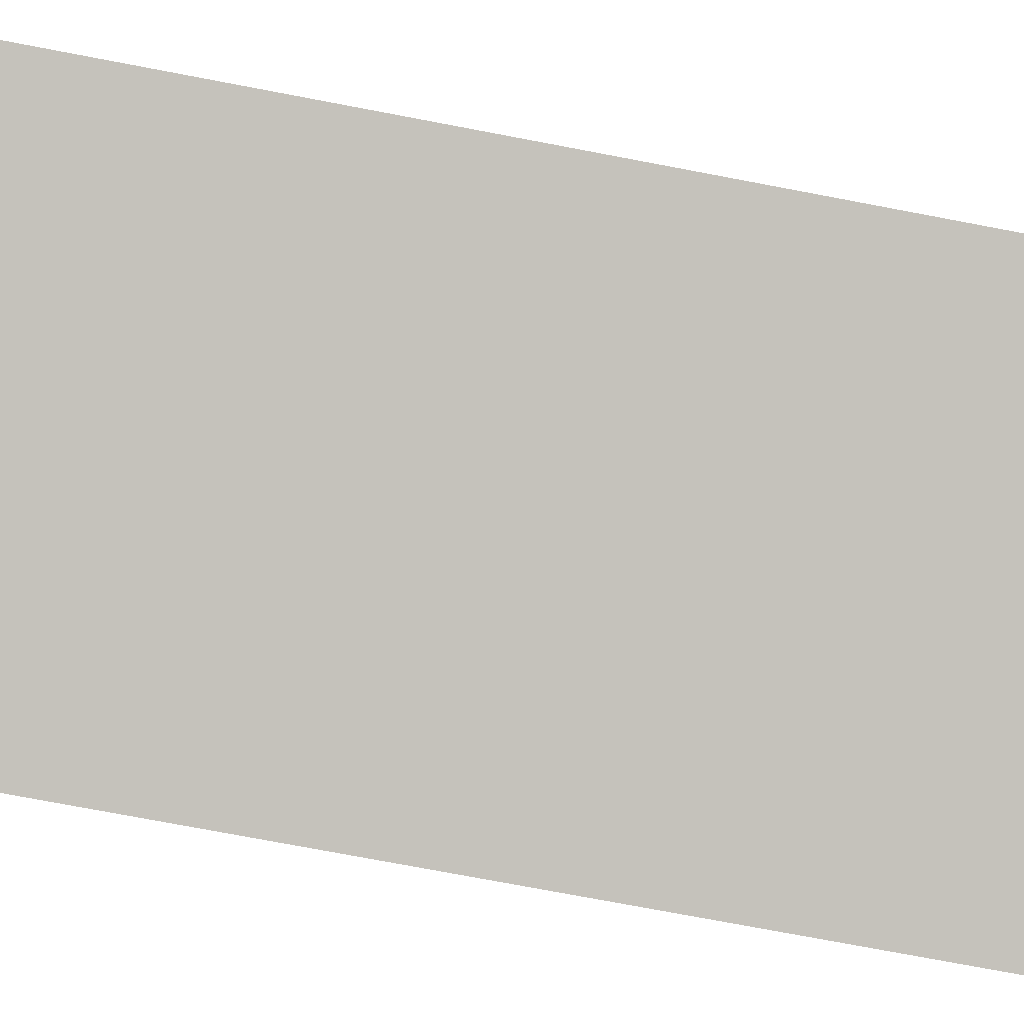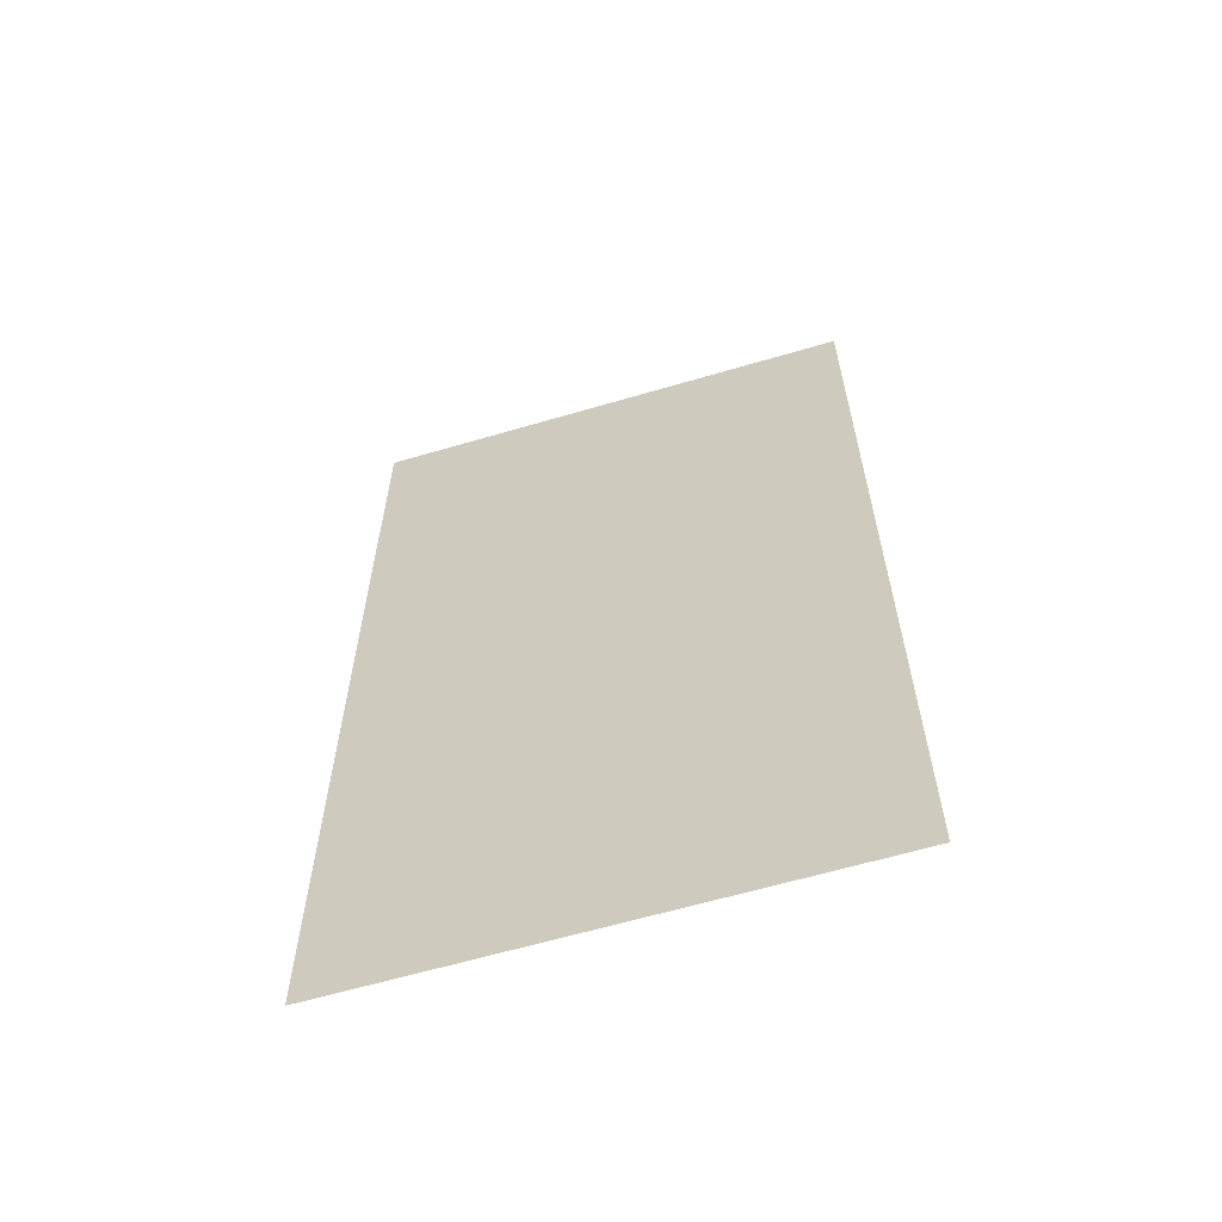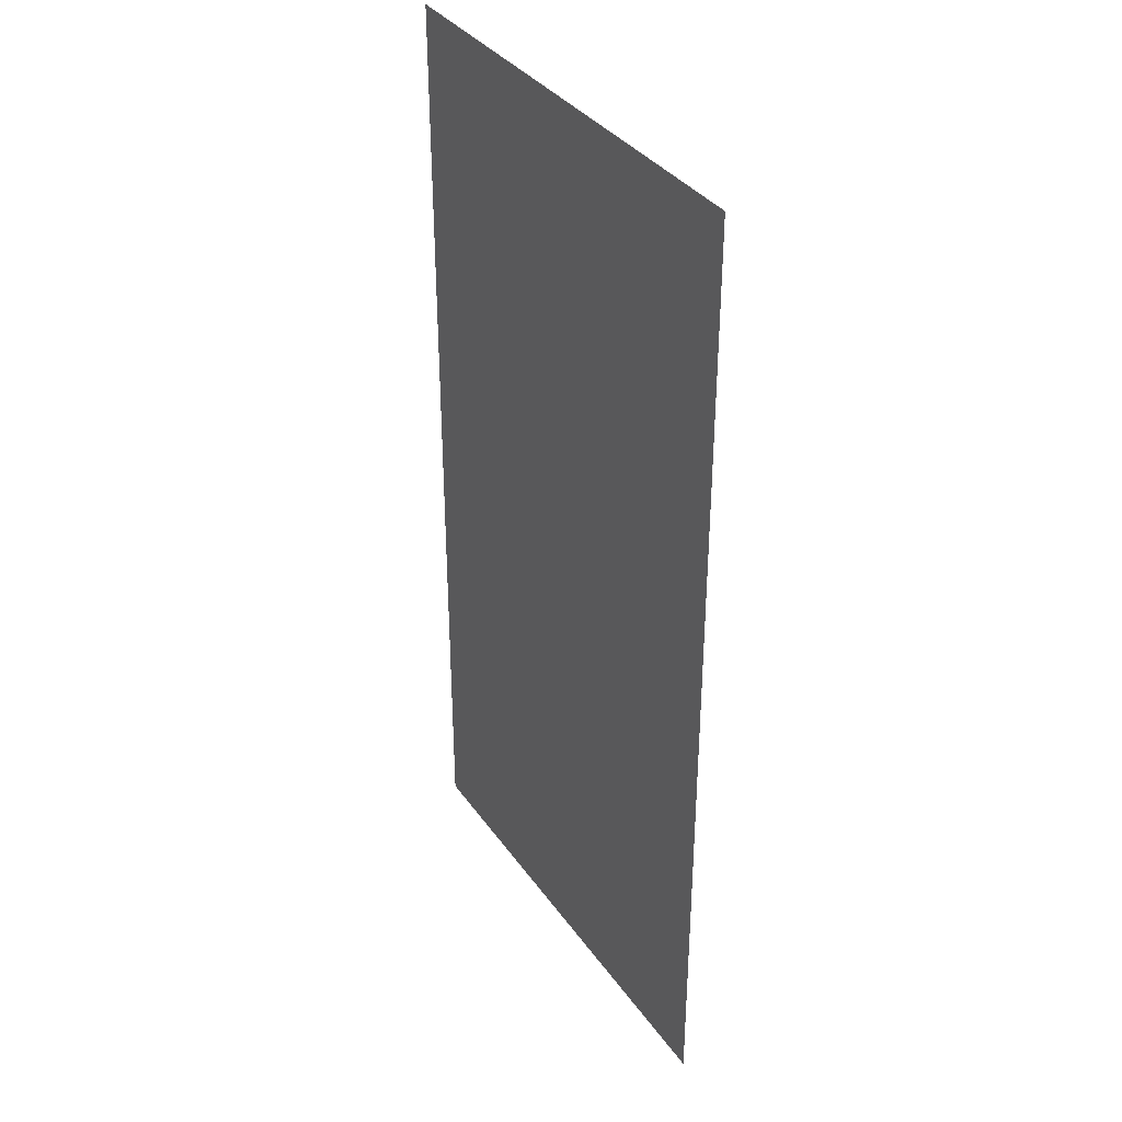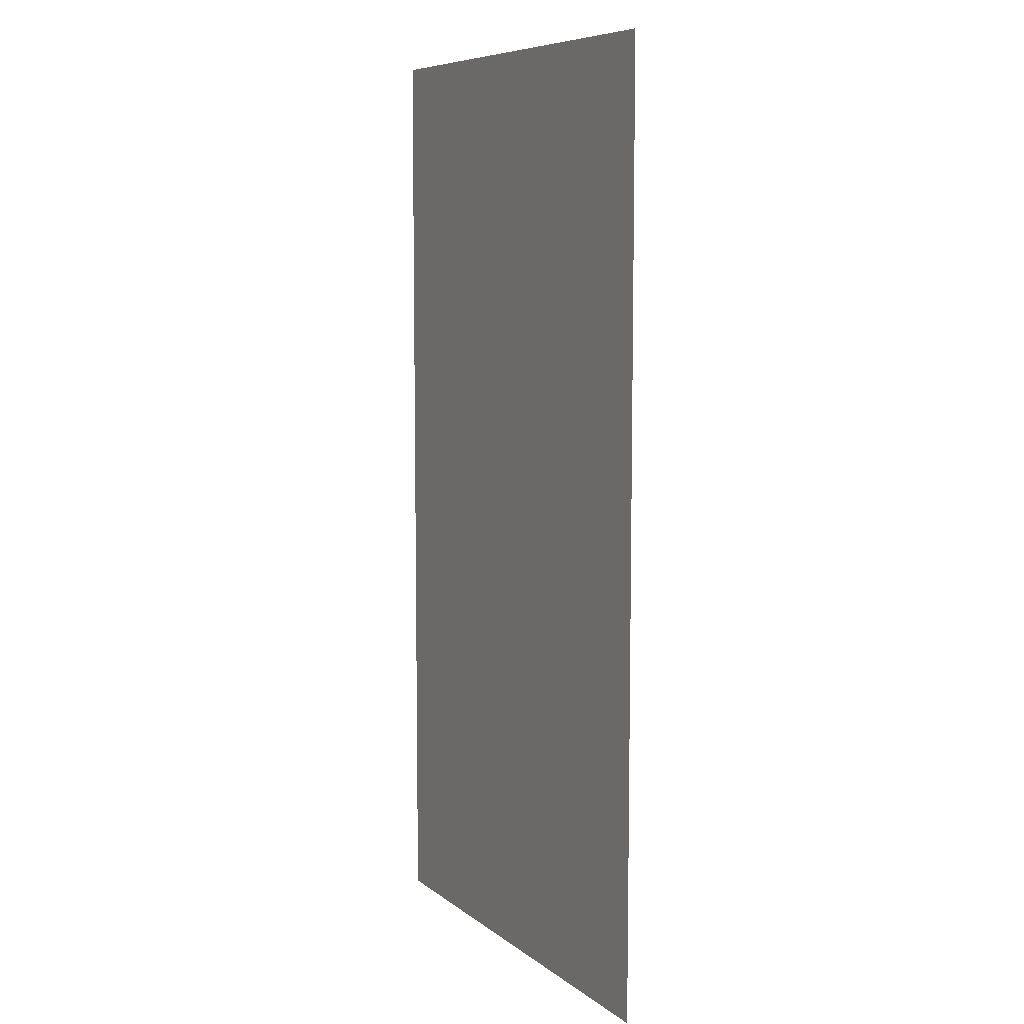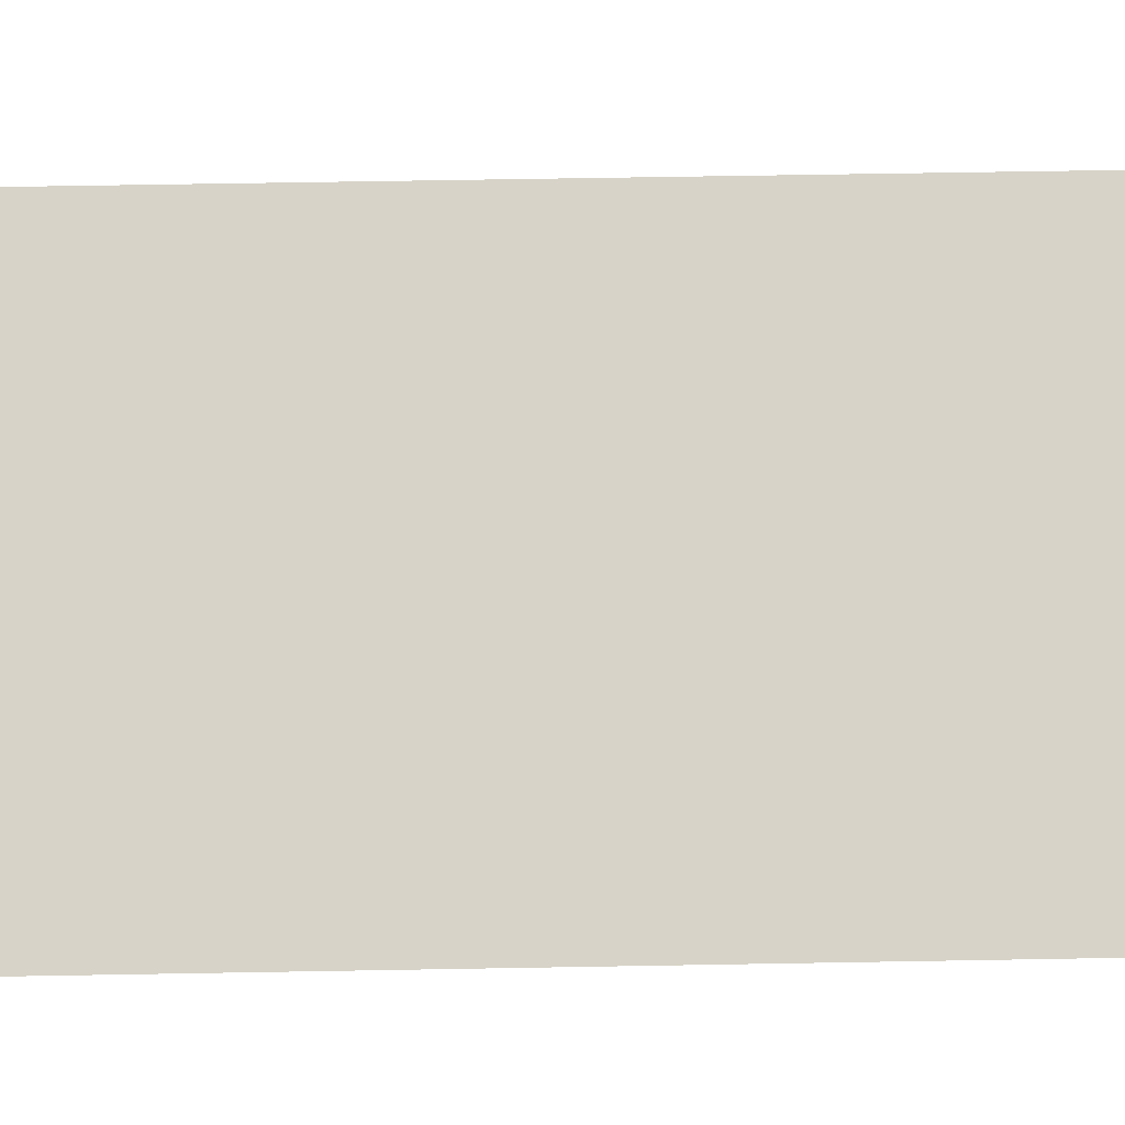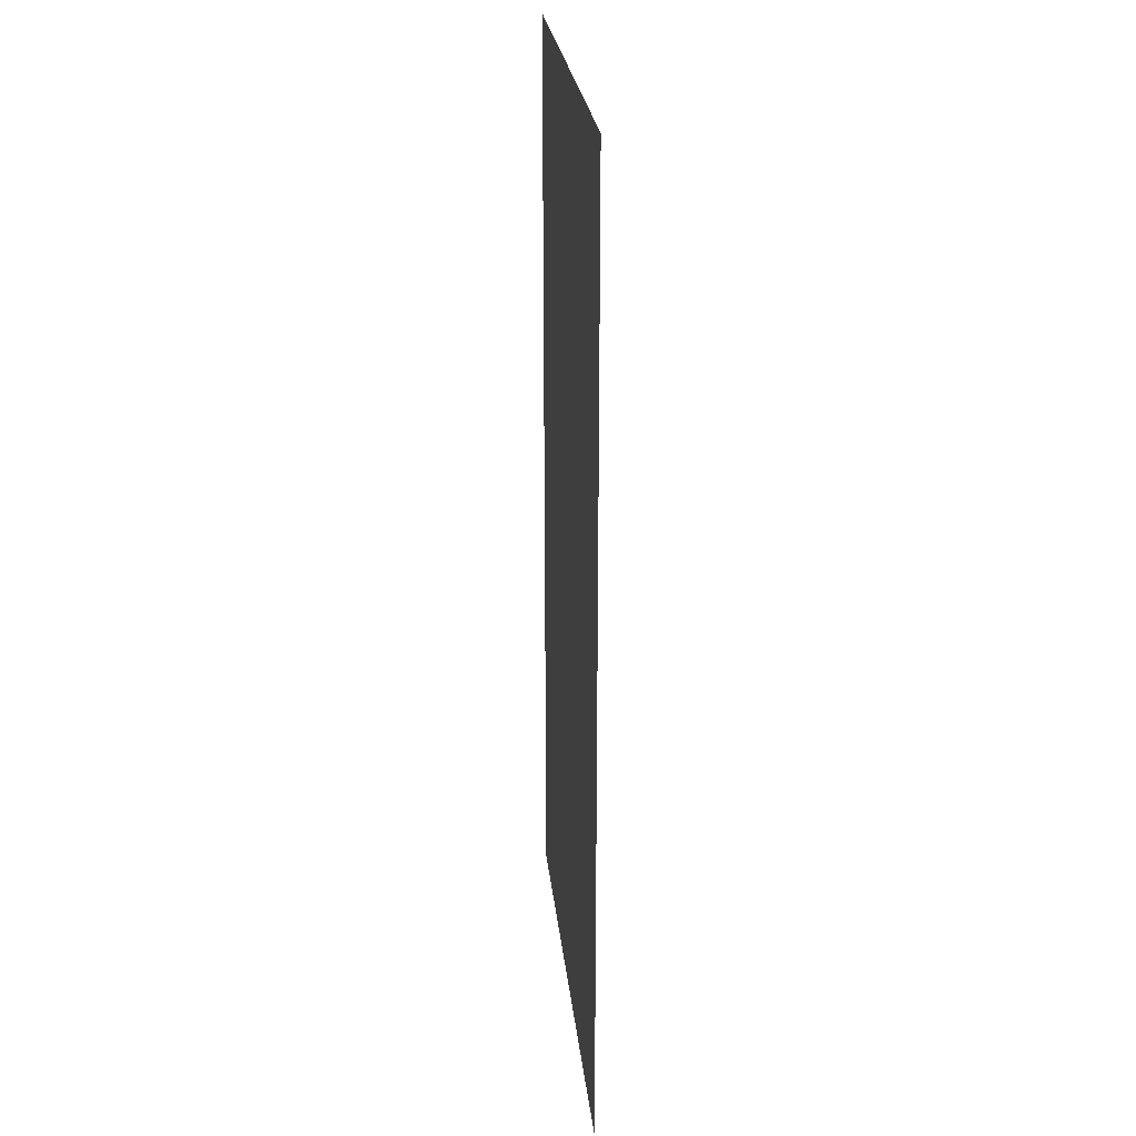
<metadata>
{"format":"obj","ext":"obj","renderer":"f3d","projection":"perspective","resolution":1024,"background":"white","views":[{"elev":-76.3,"azim":-100.7,"up":"+Z"},{"elev":-62.2,"azim":-151.5,"up":"+Y"},{"elev":35.6,"azim":71.4,"up":"+Y"},{"elev":7.8,"azim":74.4,"up":"+Y"},{"elev":65.4,"azim":89.0,"up":"+Z"},{"elev":24.8,"azim":96.0,"up":"+Y"}]}
</metadata>
<code>
o Door4
v -0.5004 0.35 0.1049
v -0.3242 0.35 0.06799
v -0.3242 0 0.06799
v -0.5004 0 0.1049
g Door4
f 1 2 3 4

</code>
